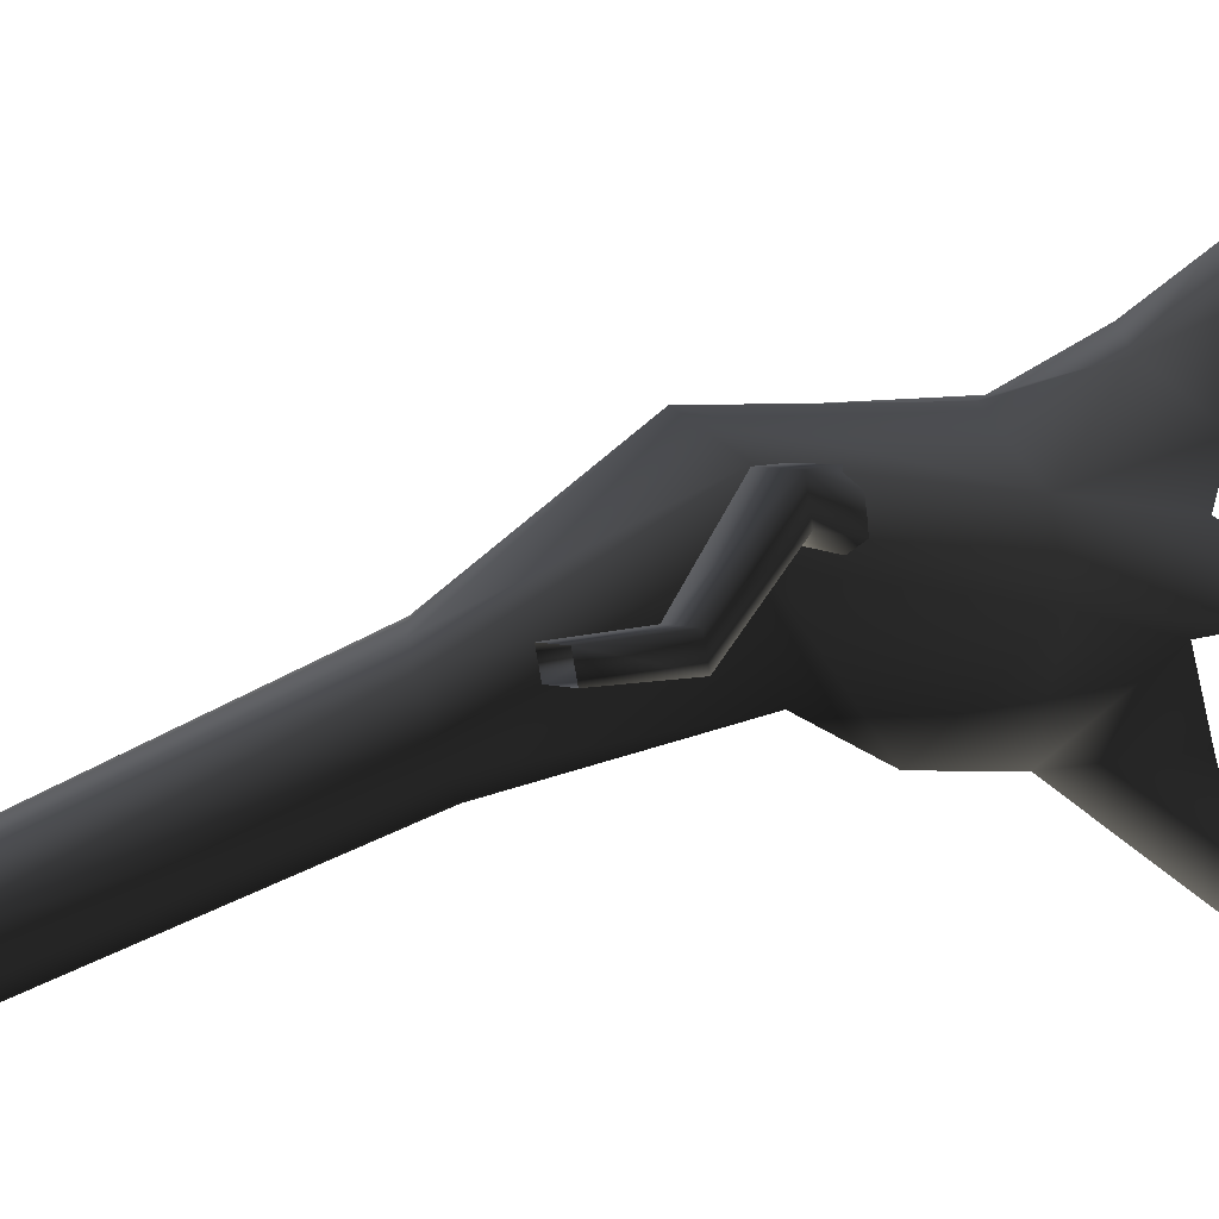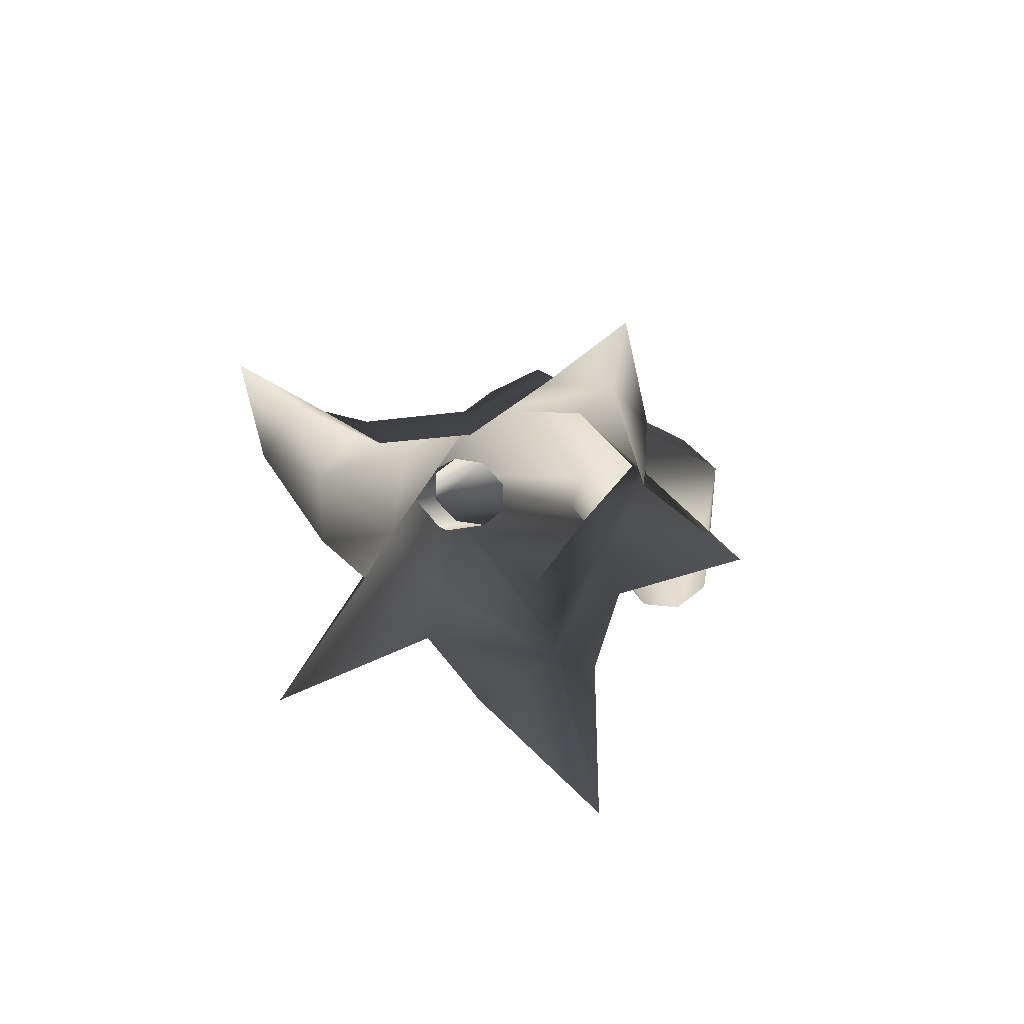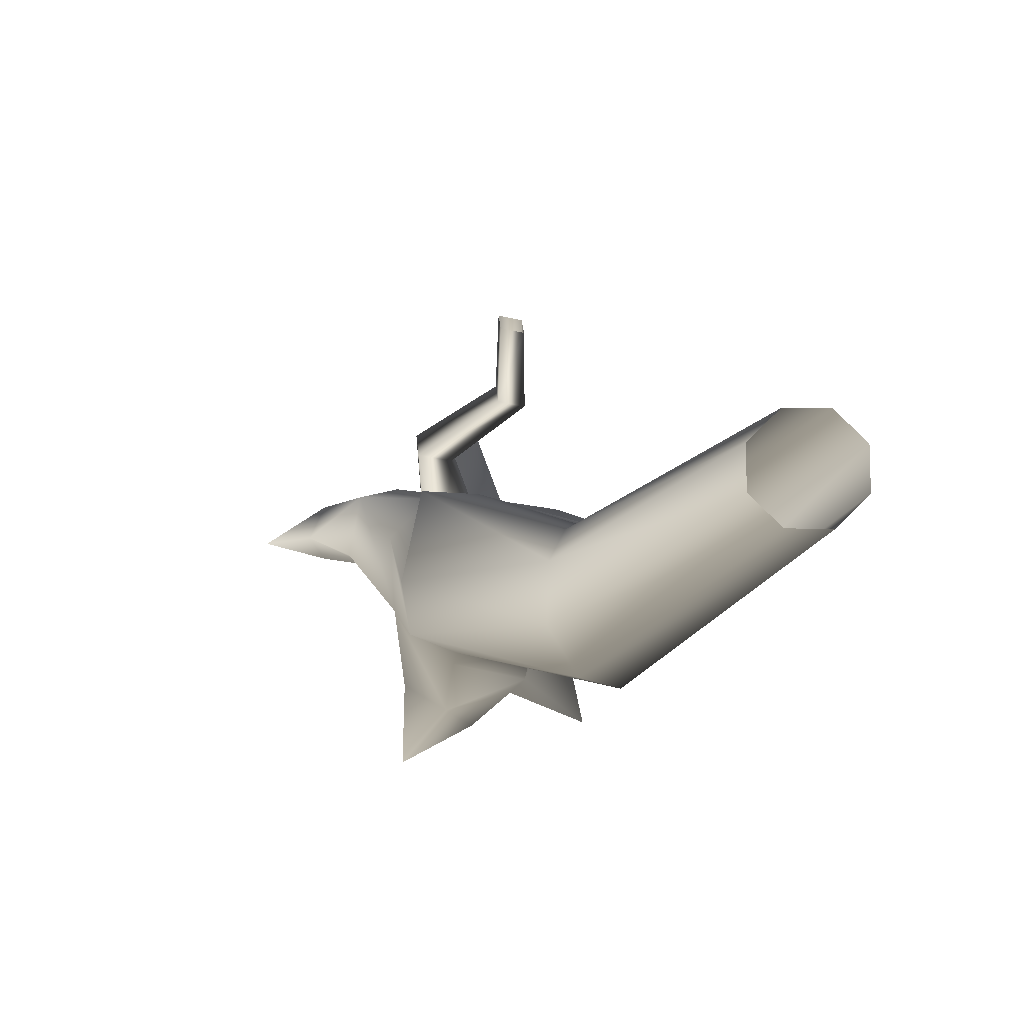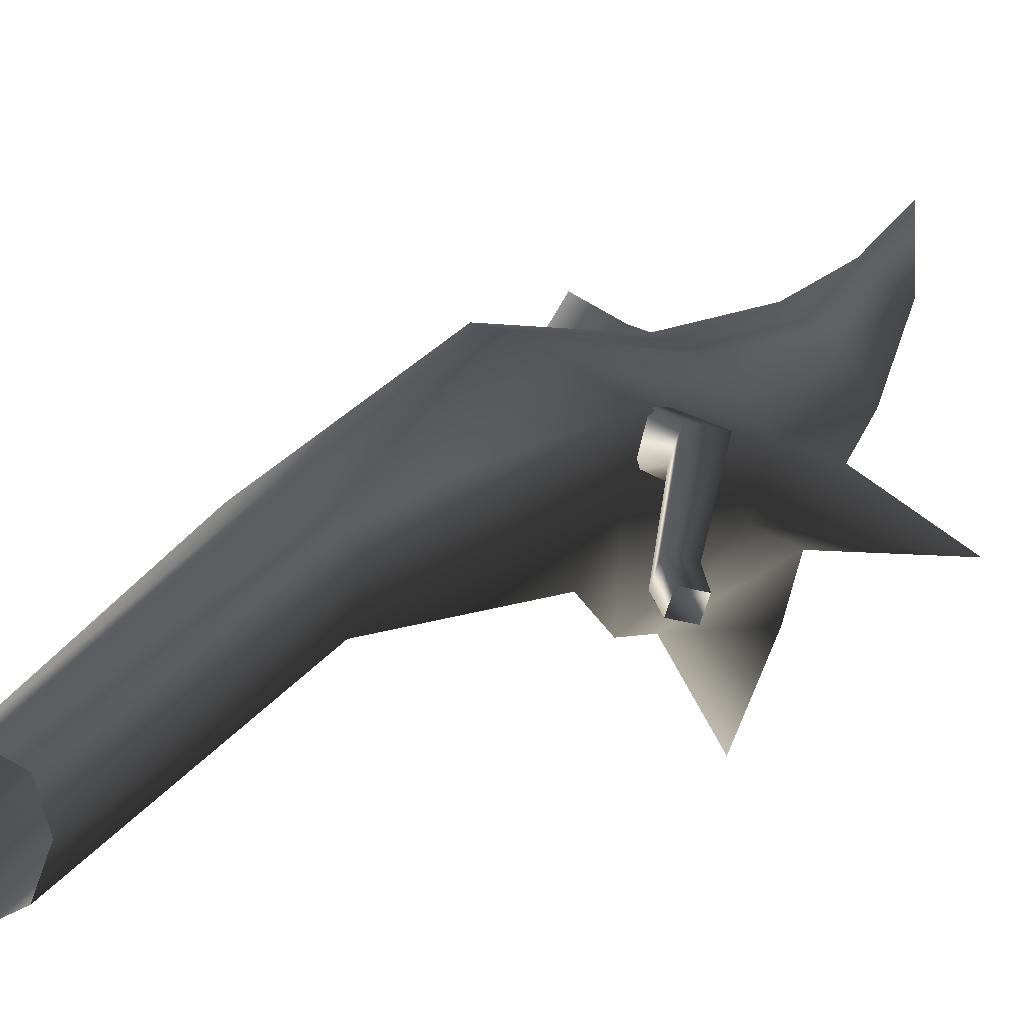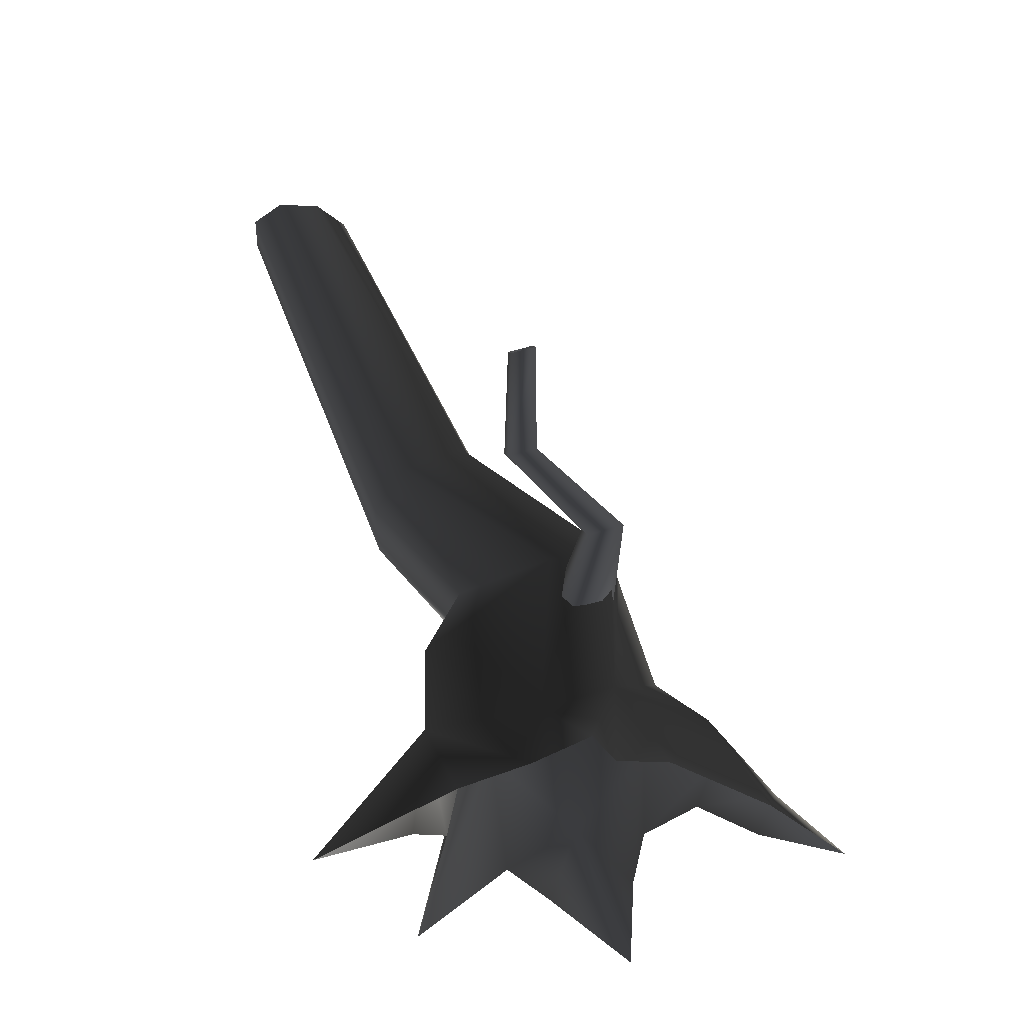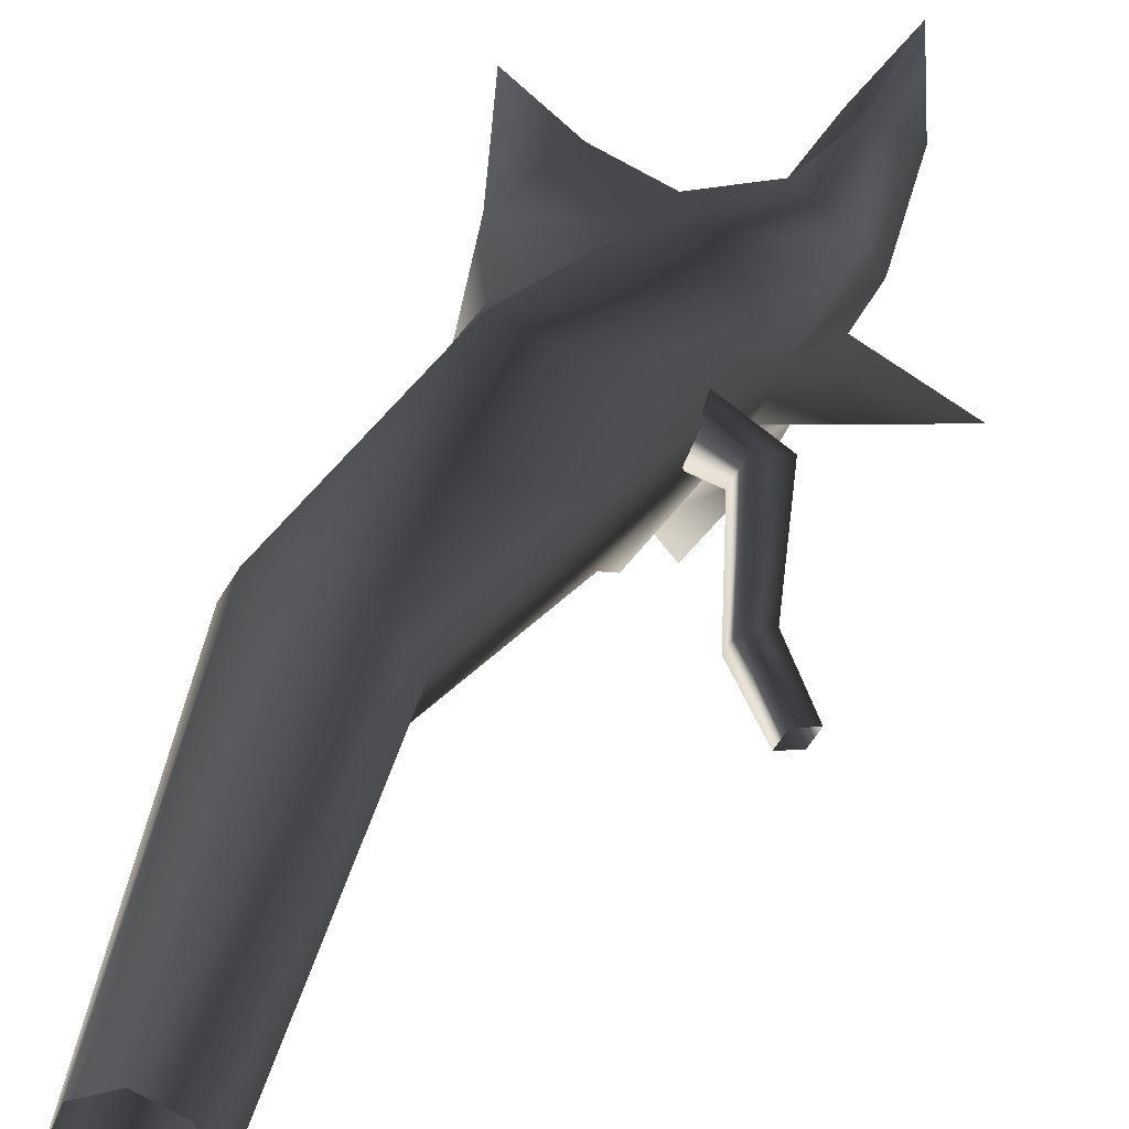
<metadata>
{"format":"obj","ext":"obj","renderer":"f3d","projection":"perspective","resolution":1024,"background":"white","views":[{"elev":-11.6,"azim":-103.4,"up":"+Z"},{"elev":-77.9,"azim":16.6,"up":"+Y"},{"elev":78.1,"azim":67.9,"up":"+Y"},{"elev":-2.5,"azim":-151.8,"up":"+Z"},{"elev":-34.4,"azim":-114.9,"up":"+Y"},{"elev":24.6,"azim":-164.8,"up":"+Z"}]}
</metadata>
<code>
v 1.085 1.835 0.1019
v 1.829 3.285 -0.4355
v 1.658 3.24 -0.8099
v 0.5731 1.712 -0.2036
v 0.8231 2.073 0.7482
v 1.617 3.449 -0.1198
v 0.528 2.224 1.083
v 1.491 6.483 -2.372
v 1.634 6.483 -2.025
v 1.491 6.483 -1.679
v 1.118 3.643 -0.0247
v 0.07052 2.431 0.9793
v 0.6165 3.741 -0.2479
v -0.7118 2.19 0.4802
v 0.4171 3.739 -0.4778
v -0.5048 2.073 -0.01944
v 0.6592 3.521 -0.9725
v -0.02435 1.822 -0.6697
v 0.655 6.483 -2.025
v 0.7984 6.483 -2.372
v 1.178 3.333 -1.049
v -0.02435 1.822 -0.6697
v 1.145 6.483 -2.515
v 1.658 3.24 -0.8099
v 0.5731 1.712 -0.2036
v -0.02435 1.822 -0.6697
v 1.491 6.483 -2.372
v 0.7984 6.483 -1.679
v 1.145 6.483 -1.536
v -0.6627 0.4609 -0.1901
v -0.9372 0.6592 0.356
v -0.6627 0.9419 0.9022
v -6.436e-07 0.6592 1.128
v 0.6627 0.6875 -0.2806
v 3.918e-07 1.179 -0.9688
v 0.7855 1.118 0.7924
v 1.172 0.9419 0.1846
v 0.6627 0.6875 -0.2806
v -1.309 0.3112 1.019
v -0.8015 0.2139 1.35
v -0.03299 -0.1509 1.081
v -0.7126 -0.1647 1.217
v -1.214 -0.1905 1.675
v -1.003 -0.4646 1.611
v -1.214 -0.1905 1.675
v -1.447 -0.721 2.138
v 1.1 0.3612 1.013
v 0.6174 -0.288 1.315
v 1.119 -0.1509 0.3237
v 1.272 -0.288 0.8165
v 1.316 -0.7212 1.639
v -1.309 0.3112 1.019
v -1.214 -0.1905 1.675
v -1.532 -0.4785 1.414
v -1.447 -0.721 2.138
v -1.357 -0.1864 0.6181
v -1.309 0.3112 1.019
v -1.139 -0.1509 0.24
v -1.999 -0.4909 -0.4152
v -1.999 -0.4909 -0.4152
v 0.03727 0.4335 -0.9405
v -0.8153 -0.1509 -0.355
v -0.5536 -0.3704 -0.8861
v 0.1057 -0.8974 -1.835
v 0.3686 -0.3704 -0.8861
v 0.7037 -0.1509 -0.4387
v 3.918e-07 1.179 -0.9688
v -1.999 -0.4909 -0.4152
v 0.7037 -0.1509 -0.4387
v 1.645 -0.6928 -0.2995
v 1.645 -0.6928 -0.2995
v -0.07677 1.61 0.09565
v -0.8781 2.197 0.113
v -1.113 1.987 0.05152
v -0.2607 1.446 0.0476
v -0.4728 1.378 0.1636
v -0.02872 1.774 0.2796
v -0.1447 1.842 0.4917
v -1.026 2.284 0.3841
v -0.3568 1.774 0.6077
v -0.5407 1.61 0.5596
v -1.262 2.074 0.3227
v -0.5888 1.446 0.3757
v -1.173 2.543 -0.7295
v -0.9863 2.709 -0.6806
v -0.9863 2.709 -0.6806
v -1.599 3.305 -0.8974
v -0.4728 1.378 0.1636
v -1.262 2.074 0.3227
v -1.113 1.987 0.05152
v -1.291 2.612 -0.5137
v -1.173 2.543 -0.7295
v -1.291 2.612 -0.5137
v -1.7 3.364 -0.7132
v -1.599 3.305 -0.8974
v -0.9863 2.709 -0.6806
v -1.439 3.448 -0.8557
v -1.7 3.364 -0.7132
v -1.54 3.507 -0.6714
v -1.104 2.779 -0.4649
v -1.104 2.779 -0.4649
v -1.54 3.507 -0.6714
v -0.9863 2.709 -0.6806
v -1.262 2.074 0.3227
v -1.104 2.779 -0.4649
v -1.291 2.612 -0.5137
g Tree2_big_(6)_1344_158
f 1 3 2
f 1 4 3
f 5 1 2
f 5 2 6
f 7 5 6
f 2 3 8
f 2 8 9
f 6 2 9
f 6 9 10
f 11 6 10
f 7 6 11
f 12 7 11
f 12 11 13
f 14 12 13
f 14 13 15
f 16 14 15
f 16 15 17
f 18 16 17
f 17 15 19
f 17 19 20
f 21 17 20
f 22 17 21
f 21 20 23
f 24 21 23
f 25 21 24
f 25 26 21
f 24 23 27
f 15 28 19
f 15 13 28
f 13 29 28
f 30 14 16
f 30 31 14
f 31 12 14
f 31 32 12
f 32 7 12
f 32 33 7
f 34 22 25
f 34 35 22
f 35 30 16
f 35 16 18
f 33 5 7
f 33 36 5
f 36 1 5
f 36 37 1
f 37 4 1
f 37 38 4
f 32 31 39
f 33 39 40
f 41 33 40
f 41 40 42
f 42 40 43
f 42 43 44
f 40 39 45
f 44 43 46
f 37 36 47
f 36 33 47
f 33 48 47
f 33 41 48
f 49 37 47
f 49 47 50
f 47 48 51
f 50 47 51
f 33 32 52
f 39 54 53
f 53 54 55
f 39 56 54
f 31 56 57
f 31 58 56
f 58 31 59
f 31 30 60
f 61 62 30
f 62 61 63
f 61 30 35
f 64 63 61
f 64 61 65
f 61 66 65
f 66 61 34
f 34 61 67
f 30 62 68
f 13 11 29
f 11 10 29
f 69 38 70
f 38 37 70
f 37 49 71
f 72 74 73
f 72 75 74
f 75 76 74
f 77 72 73
f 78 77 73
f 78 73 79
f 80 78 79
f 81 80 79
f 81 79 82
f 83 81 82
f 73 74 84
f 73 84 85
f 79 73 86
f 85 84 87
f 88 83 89
f 88 89 90
f 90 82 91
f 90 93 92
f 92 91 94
f 92 94 95
f 96 87 97
f 93 99 98
f 93 100 99
f 101 97 102
f 101 103 97
f 79 103 101
f 104 79 105
f 104 105 106

</code>
